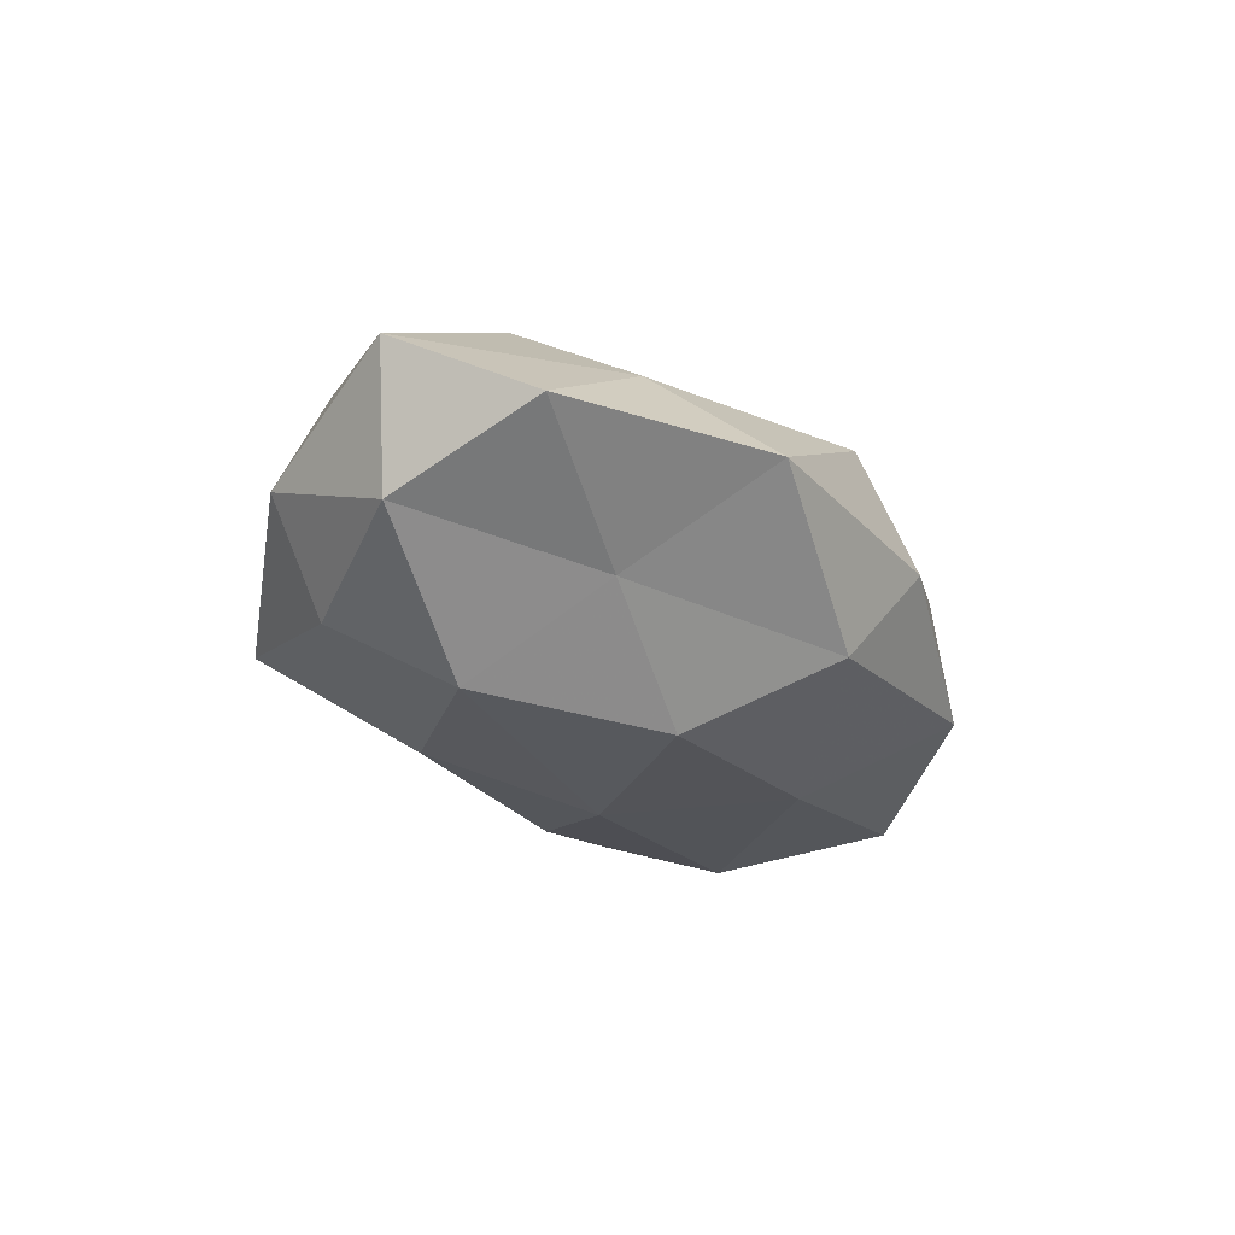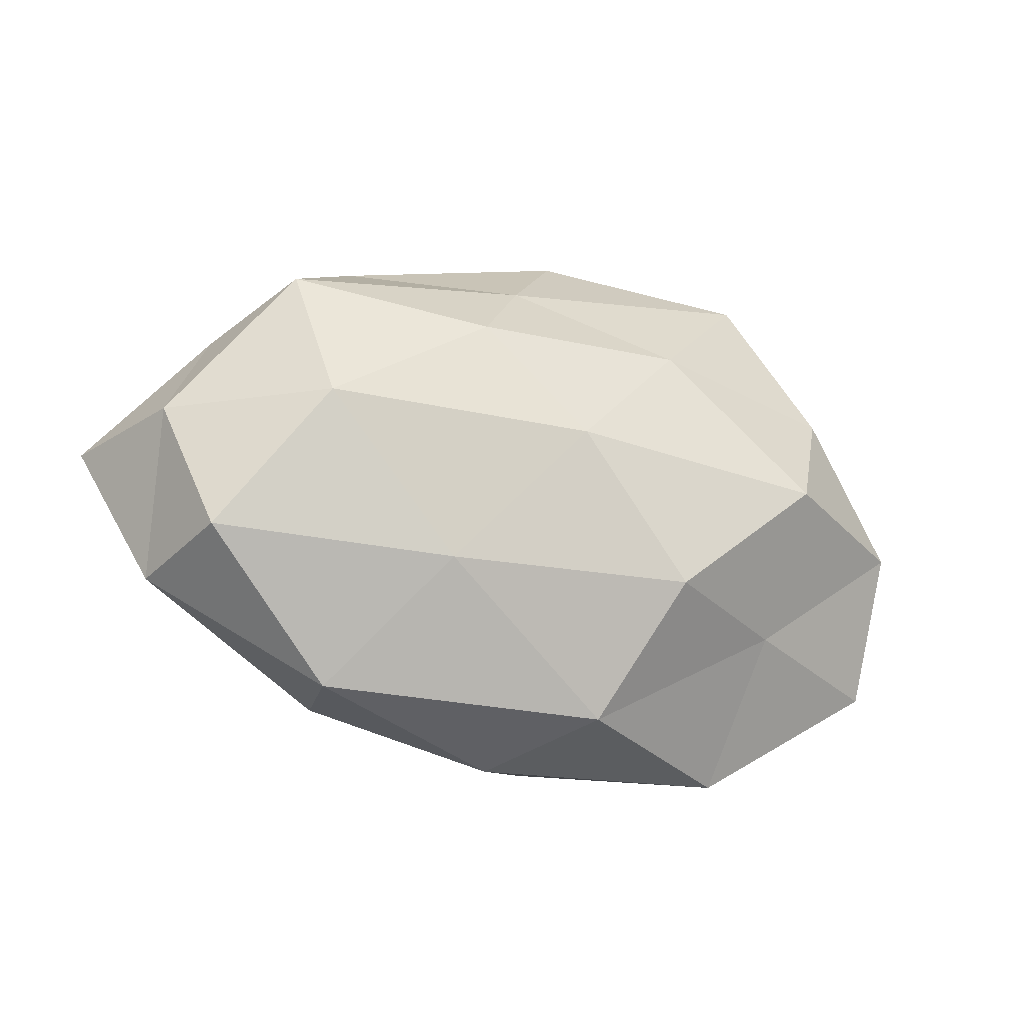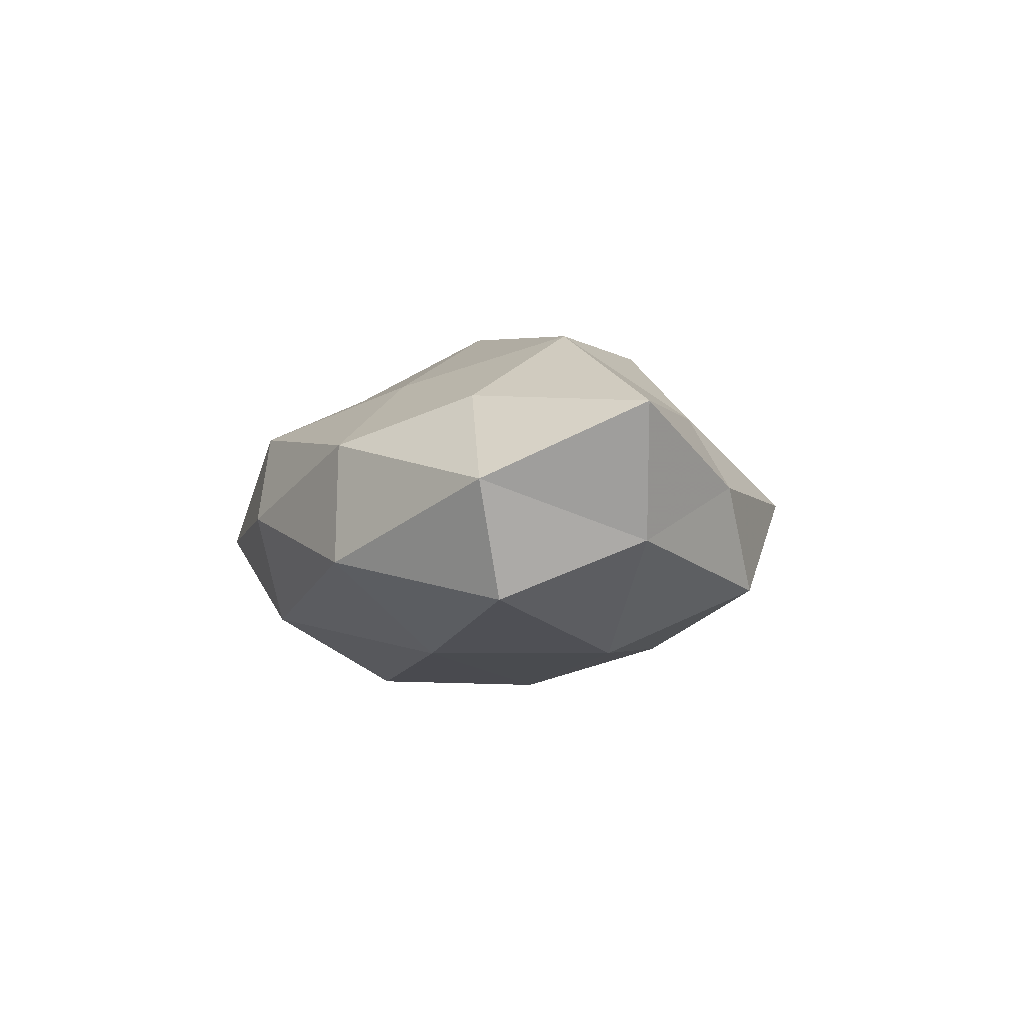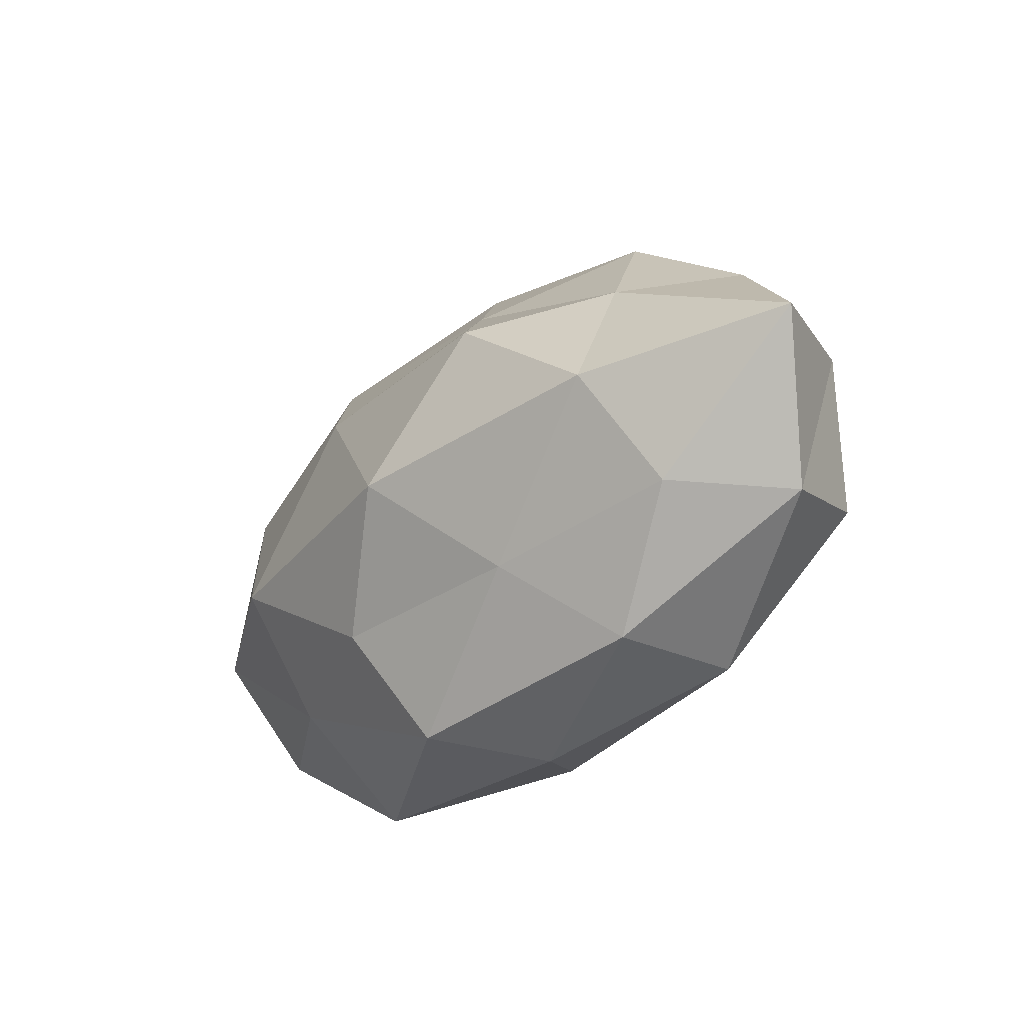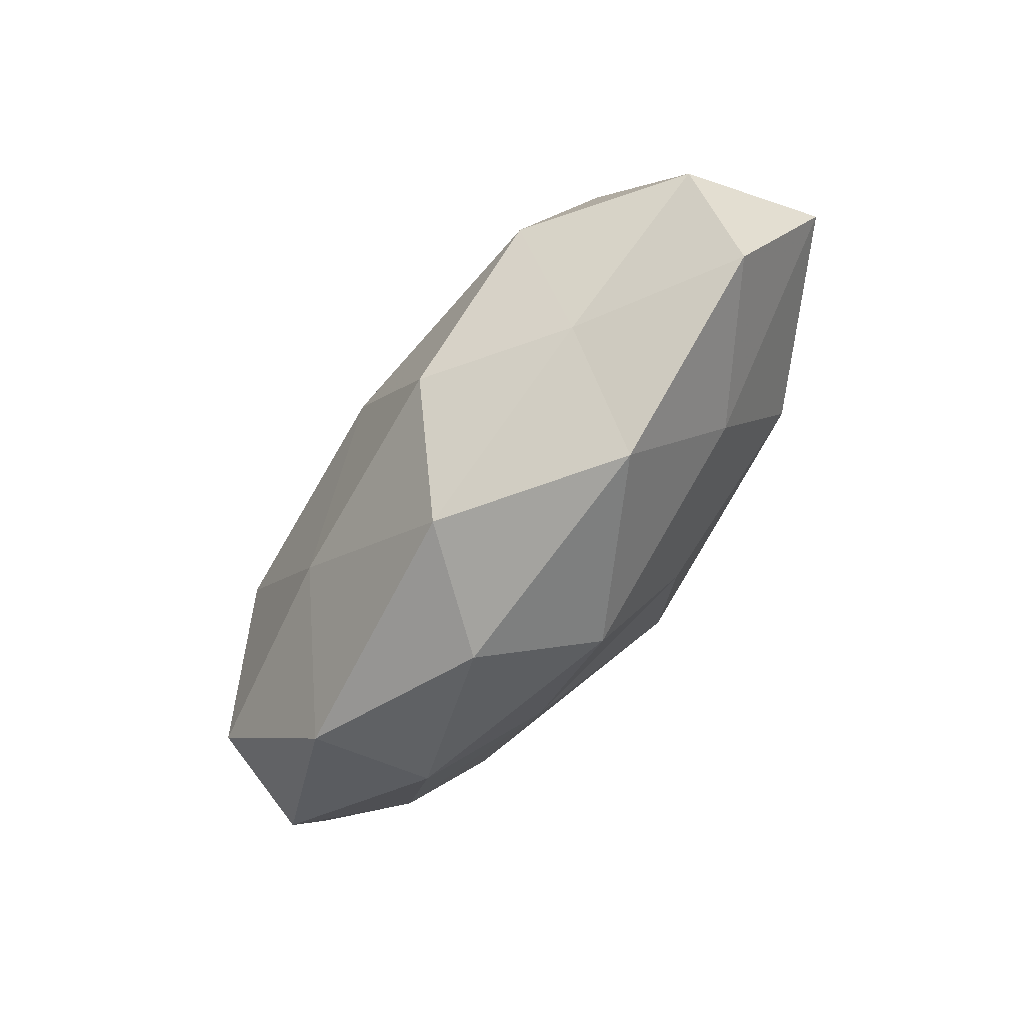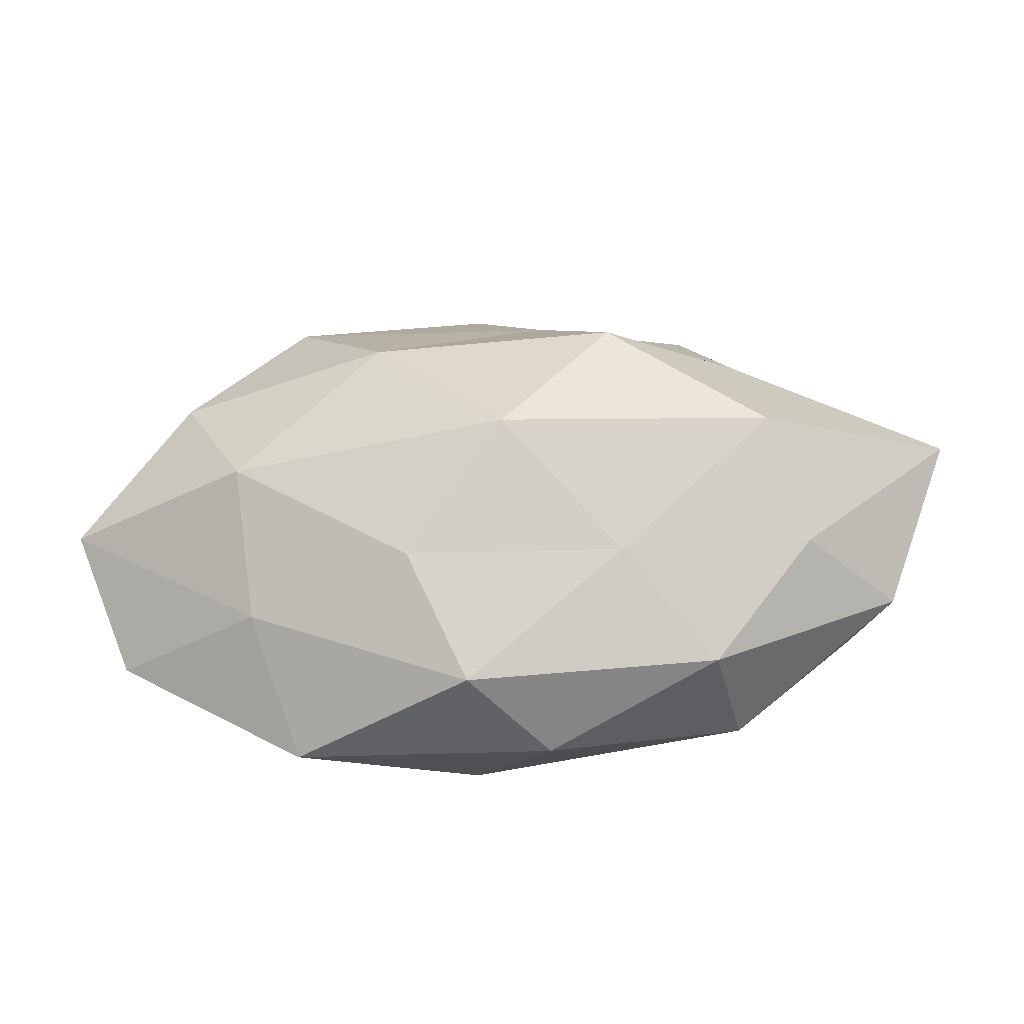
<metadata>
{"format":"obj","ext":"obj","renderer":"f3d","projection":"perspective","resolution":1024,"background":"white","views":[{"elev":-27.0,"azim":-59.3,"up":"+Z"},{"elev":-19.9,"azim":157.0,"up":"+Y"},{"elev":-5.2,"azim":76.2,"up":"+Z"},{"elev":-27.7,"azim":48.1,"up":"+Y"},{"elev":-65.6,"azim":-126.1,"up":"+Y"},{"elev":-38.6,"azim":2.7,"up":"+Y"}]}
</metadata>
<code>
v 0.005061 0.02749 -0.009671
v -0.02733 0.02909 0.007288
v -0.04558 0.01516 -0.001146
v 0.01238 0.01824 -0.01761
v -0.04925 -0.001905 -0.008751
v -0.003819 0.03733 0.0001883
v -0.004101 -0.02937 -0.01354
v -0.003973 -0.03125 0.01102
v 0.02437 0.03133 0.0007523
v 0.03522 0.02348 -0.0109
v 0.005133 0.02572 0.01063
v 0.01403 0.0149 0.02115
v 0.0261 -0.02644 0.006805
v 0.01679 -0.01277 -0.01847
v 0.005525 -0.03397 -0.0007376
v 0.0149 -0.01626 0.01616
v 0.04909 -0.01397 0.000604
v 0.05637 0.003871 0.009055
v 0.03807 -0.01231 0.01176
v 0.0448 -0.01061 -0.01284
v 0.03248 0.006116 -0.01863
v -0.01222 -0.01334 -0.0219
v 0.00111 0.004179 -0.02243
v -0.05456 -0.004593 0.006322
v -0.011 -0.01739 0.01787
v -0.04095 0.01179 0.01172
v -0.0307 -0.02008 0.009524
v 0.02909 -0.02725 -0.007814
v 0.0497 0.00561 -0.006085
v -0.02898 -0.01593 -0.0116
v -0.02542 -0.03353 -0.001455
v -0.03235 -0.004736 0.0191
v -0.02706 0.03125 -0.008189
v 0.0007931 -0.003009 0.02526
v -0.04834 -0.01976 -0.001771
v 0.04265 0.01826 0.0009705
v -0.01336 0.01841 -0.01719
v 0.03327 0.0003388 0.02027
v -0.01555 0.01503 0.01868
v -0.03709 0.01433 -0.01264
v -0.03079 0.001335 -0.02049
v 0.03046 0.01736 0.01086
f 9 1 6
f 10 4 1
f 10 1 9
f 11 6 2
f 9 6 11
f 8 15 13
f 8 13 16
f 16 13 19
f 17 19 13
f 18 19 17
f 10 21 4
f 21 20 14
f 7 22 14
f 4 21 23
f 21 14 23
f 23 14 22
f 24 3 5
f 25 8 16
f 3 26 2
f 24 26 3
f 27 8 25
f 7 14 28
f 15 7 28
f 28 13 15
f 17 13 28
f 28 14 20
f 20 17 28
f 18 17 29
f 29 17 20
f 29 21 10
f 29 20 21
f 30 22 7
f 31 7 15
f 31 15 8
f 31 8 27
f 30 7 31
f 24 32 26
f 27 32 24
f 27 25 32
f 3 2 33
f 6 1 33
f 33 2 6
f 16 34 25
f 32 25 34
f 35 24 5
f 35 27 24
f 35 5 30
f 35 31 27
f 35 30 31
f 36 10 9
f 36 29 10
f 36 18 29
f 1 4 37
f 23 37 4
f 1 37 33
f 19 38 16
f 18 38 19
f 38 12 34
f 38 34 16
f 11 2 39
f 12 11 39
f 39 2 26
f 26 32 39
f 39 34 12
f 32 34 39
f 5 3 40
f 40 3 33
f 33 37 40
f 22 41 23
f 5 41 30
f 30 41 22
f 41 37 23
f 5 40 41
f 41 40 37
f 9 11 42
f 42 11 12
f 36 9 42
f 36 42 18
f 42 12 38
f 42 38 18

</code>
